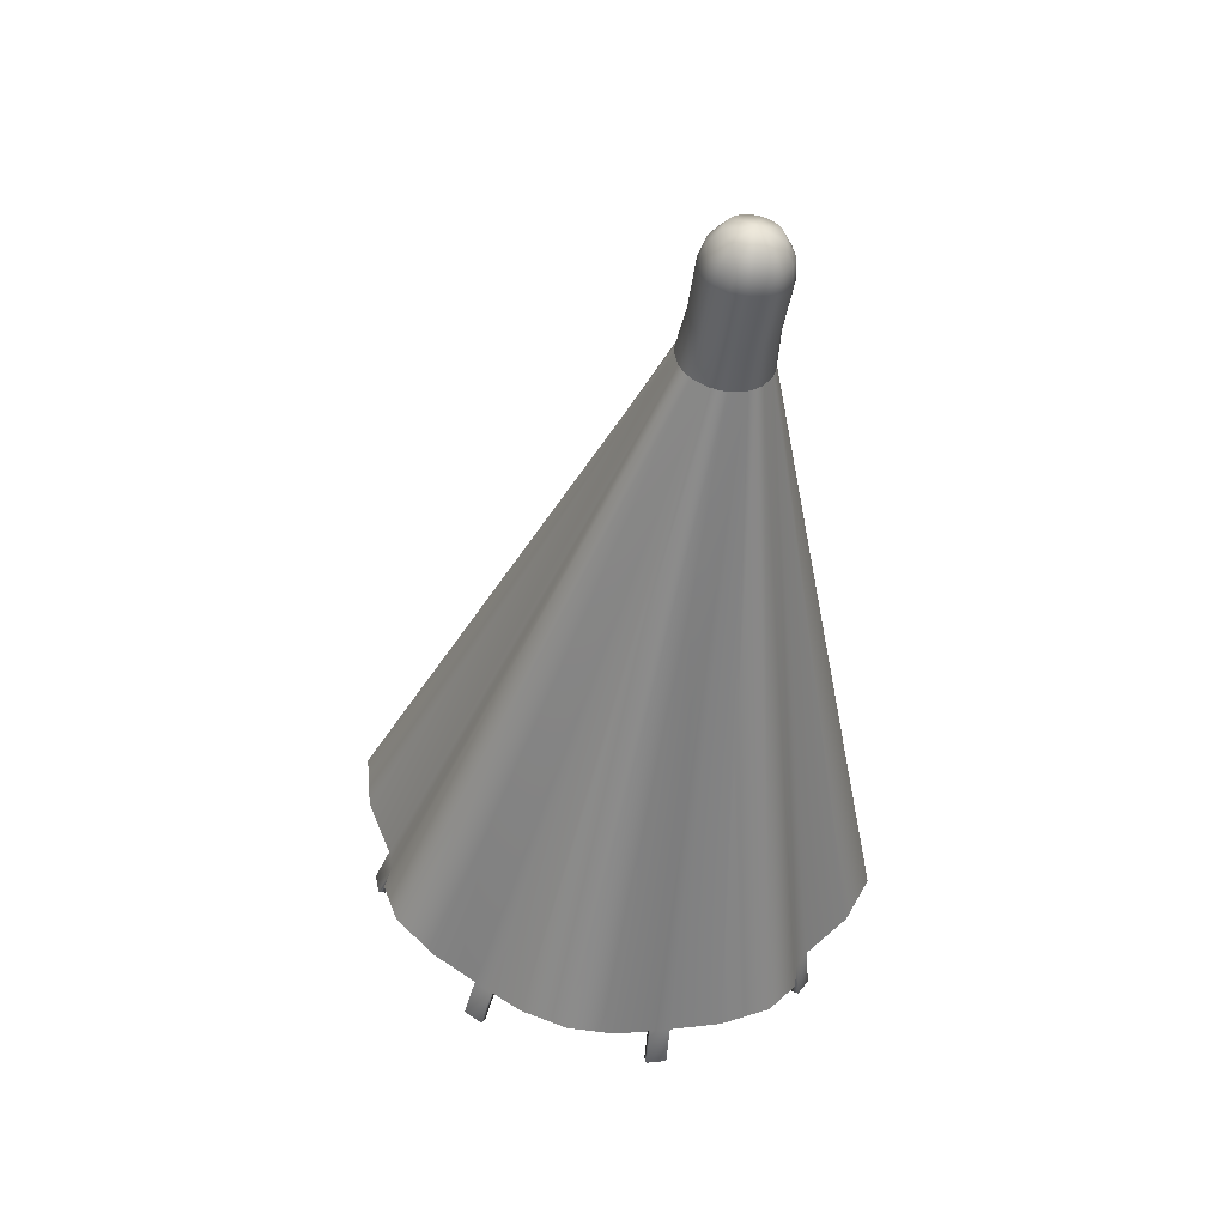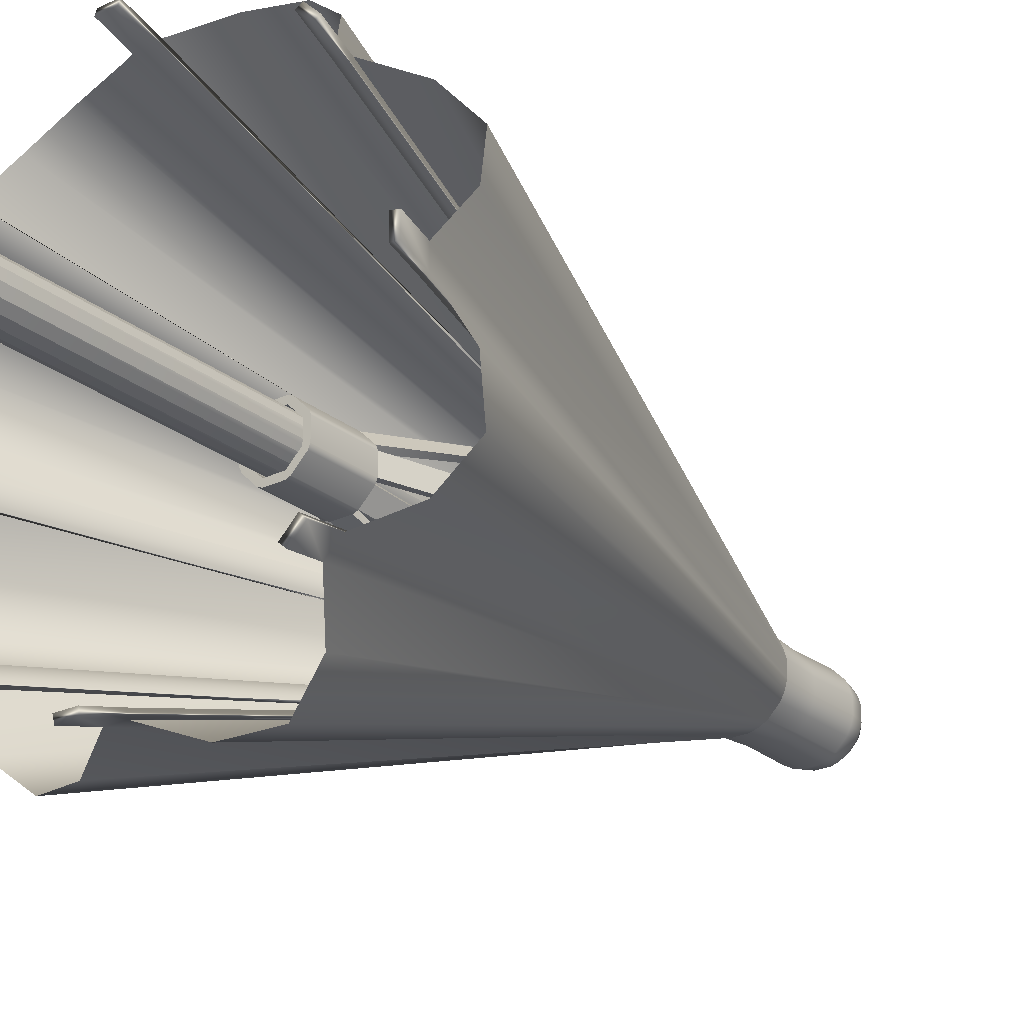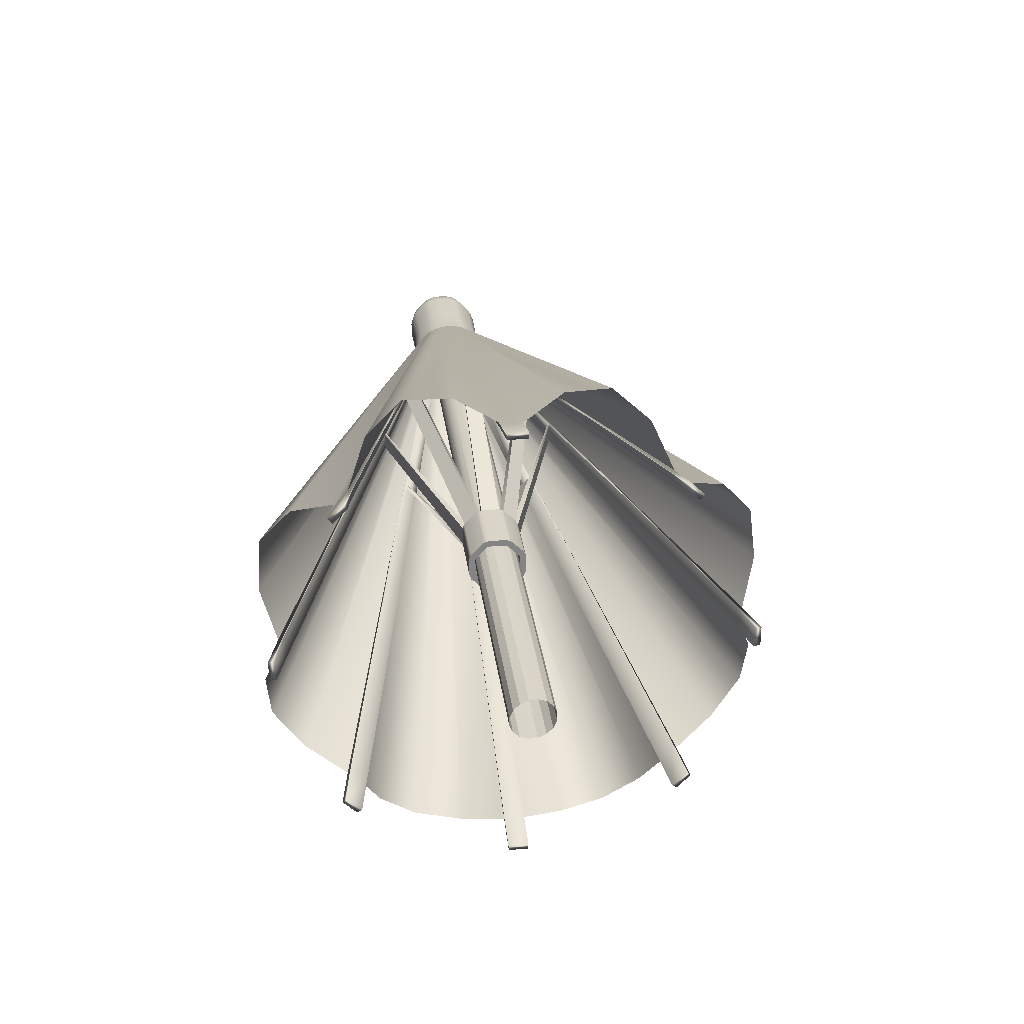
<metadata>
{"format":"obj","ext":"obj","renderer":"f3d","projection":"perspective","resolution":1024,"background":"white","views":[{"elev":40.2,"azim":-147.3,"up":"+Y"},{"elev":-24.4,"azim":47.6,"up":"+Z"},{"elev":-67.9,"azim":-44.4,"up":"+Y"}]}
</metadata>
<code>
g default
v -0.09526 0.877 0.03635
v -0.09526 0.877 -0.03635
v -0.1459 0.8681 -0.08777
v -0.2175 0.8554 -0.08777
v -0.2681 0.8465 -0.03635
v -0.2681 0.8465 0.03635
v -0.2175 0.8554 0.08777
v -0.1459 0.8681 0.08777
v -0.1387 1.123 0.03635
v -0.1387 1.123 -0.03635
v -0.1893 1.114 -0.08777
v -0.2609 1.102 -0.08777
v -0.3115 1.093 -0.03635
v -0.3115 1.093 0.03635
v -0.2609 1.102 0.08777
v -0.1893 1.114 0.08777
v -0.07785 0.8801 -0.05403
v -0.1285 0.8711 -0.1054
v -0.2349 0.8524 -0.1054
v -0.2855 0.8434 -0.05403
v -0.2855 0.8434 0.05403
v -0.2349 0.8524 0.1054
v -0.1285 0.8711 0.1054
v -0.07785 0.8801 0.05403
v -0.1213 1.126 -0.05403
v -0.1719 1.117 -0.1054
v -0.2783 1.099 -0.1054
v -0.329 1.09 -0.05403
v -0.329 1.09 0.05403
v -0.2783 1.099 0.1054
v -0.1719 1.117 0.1054
v -0.1213 1.126 0.05403
v -0.07064 0.8813 0.03635
v -0.07064 0.8813 -0.03635
v -0.1459 0.8681 -0.1128
v -0.2175 0.8554 -0.1128
v -0.2928 0.8422 -0.03635
v -0.2928 0.8422 0.03635
v -0.2175 0.8554 0.1128
v -0.1459 0.8681 0.1128
v -0.1141 1.128 0.03635
v -0.1141 1.128 -0.03635
v -0.1893 1.114 -0.1128
v -0.2609 1.102 -0.1128
v -0.3362 1.088 -0.03635
v -0.3362 1.088 0.03635
v -0.2609 1.102 0.1128
v -0.1893 1.114 0.1128
v 0.803 0.6371 -0.1988
v 0.7807 0.6775 -0.3793
v 0.6729 0.6142 -0.5175
v 0.3961 0.5654 -0.7987
v 0.2524 0.5843 -0.9158
v 0.08217 0.51 -0.9307
v -0.3094 0.441 -0.9307
v -0.4947 0.4526 -0.9158
v -0.6233 0.3857 -0.7987
v -0.9001 0.3368 -0.5176
v -1.023 0.3594 -0.3793
v -1.03 0.3139 -0.1988
v -1.03 0.3139 0.1988
v -1.023 0.3594 0.3793
v -0.9001 0.3368 0.5175
v -0.6233 0.3857 0.7987
v -0.4947 0.4526 0.9158
v -0.3094 0.441 0.9307
v 0.08217 0.51 0.9307
v 0.2524 0.5843 0.9158
v 0.3961 0.5654 0.7987
v 0.6729 0.6142 0.5176
v 0.7807 0.6775 0.3793
v 0.803 0.6371 0.1988
v -0.3823 2.797 -0.02755
v -0.3902 2.796 -0.05404
v -0.4031 2.793 -0.07846
v -0.4414 2.787 -0.1174
v -0.4655 2.782 -0.1305
v -0.4916 2.778 -0.1385
v -0.5458 2.768 -0.1385
v -0.5719 2.764 -0.1305
v -0.596 2.759 -0.1174
v -0.6343 2.753 -0.07846
v -0.6472 2.75 -0.05404
v -0.6551 2.749 -0.02755
v -0.6551 2.749 0.02755
v -0.6472 2.75 0.05404
v -0.6343 2.753 0.07846
v -0.596 2.759 0.1174
v -0.5719 2.764 0.1305
v -0.5458 2.768 0.1385
v -0.4916 2.778 0.1385
v -0.4655 2.782 0.1305
v -0.4414 2.787 0.1174
v -0.4031 2.793 0.07846
v -0.3902 2.796 0.05404
v -0.3823 2.797 0.02755
v 0.4832 0.4807 -0.6421
v 0.5359 0.49 -0.5886
v -0.1337 0.3719 -0.8702
v -0.05926 0.3851 -0.8702
v -0.7288 0.267 -0.5886
v -0.6762 0.2763 -0.6421
v -0.9535 0.2274 0.03781
v -0.9535 0.2274 -0.0378
v -0.6762 0.2763 0.6421
v -0.7288 0.267 0.5886
v -0.05927 0.3851 0.8702
v -0.1337 0.3719 0.8702
v 0.5359 0.49 0.5886
v 0.4832 0.4807 0.6421
v 0.7605 0.5296 -0.0378
v 0.7605 0.5296 0.0378
v -0.3653 2.837 -0.0305
v -0.3748 2.835 -0.06316
v -0.3909 2.832 -0.0931
v -0.4333 2.825 -0.1362
v -0.4628 2.82 -0.1525
v -0.495 2.814 -0.1622
v -0.555 2.803 -0.1622
v -0.5872 2.798 -0.1525
v -0.6167 2.793 -0.1362
v -0.6592 2.785 -0.0931
v -0.6752 2.782 -0.06316
v -0.6847 2.781 -0.0305
v -0.6847 2.781 0.0305
v -0.6752 2.782 0.06317
v -0.6592 2.785 0.0931
v -0.6167 2.793 0.1362
v -0.5872 2.798 0.1525
v -0.555 2.803 0.1622
v -0.495 2.814 0.1622
v -0.4628 2.82 0.1525
v -0.4333 2.825 0.1362
v -0.3909 2.832 0.0931
v -0.3748 2.835 0.06316
v -0.3653 2.837 0.0305
v 0.5726 0.3407 -0.5979
v 0.5189 0.3313 -0.6524
v 0.5365 0.3417 -0.6704
v 0.5891 0.351 -0.617
v -0.03191 0.2341 -0.884
v -0.1078 0.2208 -0.884
v -0.1083 0.228 -0.9103
v -0.03388 0.2411 -0.9103
v -0.6587 0.1236 -0.6524
v -0.7123 0.1142 -0.5979
v -0.7314 0.1181 -0.617
v -0.6787 0.1274 -0.6704
v -0.9405 0.07394 -0.03853
v -0.9405 0.07394 0.03852
v -0.9676 0.07647 0.0378
v -0.9676 0.07648 -0.0378
v -0.7123 0.1142 0.5979
v -0.6587 0.1236 0.6524
v -0.6787 0.1274 0.6704
v -0.7314 0.1181 0.617
v -0.1078 0.2208 0.884
v -0.03192 0.2341 0.884
v -0.03388 0.2411 0.9103
v -0.1083 0.228 0.9103
v 0.519 0.3313 0.6524
v 0.5726 0.3408 0.5979
v 0.5892 0.351 0.617
v 0.5365 0.3417 0.6704
v 0.8008 0.381 0.03852
v 0.8007 0.381 -0.03852
v 0.8254 0.3926 -0.0378
v 0.8254 0.3926 0.0378
v 0.5193 0.4798 -0.5695
v 0.4657 0.4703 -0.624
v -0.0573 0.3781 -0.844
v -0.1332 0.3647 -0.844
v -0.6561 0.2725 -0.624
v -0.7098 0.2631 -0.5696
v -0.9264 0.2249 -0.03852
v -0.9264 0.2249 0.03852
v -0.7098 0.2631 0.5696
v -0.6561 0.2725 0.624
v -0.1332 0.3647 0.844
v -0.0573 0.3781 0.844
v 0.4657 0.4703 0.624
v 0.5193 0.4798 0.5696
v 0.7359 0.518 0.03852
v 0.7359 0.518 -0.03852
v -0.615 3.319 0
v -0.4362 3.186 -0.02877
v -0.4451 3.184 -0.05959
v -0.4602 3.182 -0.08782
v -0.5003 3.174 -0.1285
v -0.5281 3.17 -0.1439
v -0.5585 3.164 -0.153
v -0.6151 3.154 -0.153
v -0.6455 3.149 -0.1439
v -0.6733 3.144 -0.1285
v -0.7134 3.137 -0.08783
v -0.7285 3.134 -0.05959
v -0.7375 3.133 -0.02877
v -0.7375 3.133 0.02877
v -0.7285 3.134 0.05959
v -0.7134 3.137 0.08782
v -0.6733 3.144 0.1285
v -0.6455 3.149 0.1439
v -0.6151 3.154 0.153
v -0.5585 3.164 0.153
v -0.5281 3.17 0.1439
v -0.5003 3.174 0.1285
v -0.4602 3.182 0.08783
v -0.4451 3.184 0.05959
v -0.4362 3.186 0.02877
v -0.463 3.251 -0.02697
v -0.5142 3.304 -0.01953
v -0.5193 3.303 -0.03789
v -0.4709 3.25 -0.0538
v -0.5215 3.241 -0.1166
v -0.5557 3.297 -0.08212
v -0.5721 3.294 -0.09147
v -0.5458 3.237 -0.1299
v -0.6253 3.222 -0.1379
v -0.6286 3.284 -0.09661
v -0.6467 3.281 -0.09147
v -0.6518 3.218 -0.1299
v -0.7136 3.207 -0.07844
v -0.6903 3.273 -0.0545
v -0.6994 3.271 -0.03789
v -0.7267 3.205 -0.05381
v -0.7346 3.203 0.02697
v -0.7045 3.271 0.01953
v -0.6994 3.271 0.03789
v -0.7267 3.205 0.05381
v -0.676 3.213 0.1166
v -0.6631 3.278 0.08212
v -0.6467 3.281 0.09147
v -0.6518 3.218 0.1299
v -0.5722 3.232 0.1379
v -0.5902 3.291 0.09661
v -0.5721 3.294 0.09147
v -0.5458 3.237 0.1299
v -0.484 3.247 0.07844
v -0.5285 3.302 0.0545
v -0.5193 3.303 0.03789
v -0.4709 3.25 0.05381
v -0.5285 3.302 -0.0545
v -0.484 3.247 -0.07844
v -0.5902 3.291 -0.0966
v -0.5722 3.232 -0.1379
v -0.6631 3.278 -0.08212
v -0.676 3.213 -0.1166
v -0.7045 3.271 -0.01953
v -0.7346 3.203 -0.02697
v -0.6903 3.273 0.0545
v -0.7136 3.207 0.07843
v -0.6286 3.284 0.09661
v -0.6253 3.222 0.1379
v -0.5557 3.297 0.08212
v -0.5215 3.241 0.1166
v -0.5142 3.304 0.01953
v -0.463 3.251 0.02697
v -0.6375 2.953 -0.1254
v -0.6103 2.958 -0.1404
v -0.5807 2.963 -0.1493
v -0.5255 2.973 -0.1493
v -0.4958 2.978 -0.1404
v -0.4687 2.983 -0.1254
v -0.4296 2.99 -0.08569
v -0.4149 2.992 -0.05814
v -0.4061 2.994 -0.02807
v -0.4061 2.994 0.02807
v -0.4149 2.992 0.05814
v -0.4296 2.99 0.08569
v -0.4687 2.983 0.1254
v -0.4958 2.978 0.1404
v -0.5255 2.973 0.1493
v -0.5807 2.963 0.1493
v -0.6103 2.958 0.1404
v -0.6375 2.953 0.1254
v -0.6766 2.946 0.08569
v -0.6913 2.944 0.05814
v -0.7001 2.942 0.02807
v -0.7001 2.942 -0.02807
v -0.6913 2.944 -0.05814
v -0.6766 2.946 -0.08569
v -0.362 2.682 -0.02755
v -0.3828 2.678 -0.07846
v -0.4212 2.672 -0.1174
v -0.4713 2.663 -0.1385
v -0.5256 2.653 -0.1385
v -0.5757 2.644 -0.1174
v -0.6141 2.638 -0.07846
v -0.6348 2.634 -0.02755
v -0.6348 2.634 0.02755
v -0.6141 2.638 0.07846
v -0.5757 2.644 0.1174
v -0.5256 2.653 0.1385
v -0.4713 2.663 0.1385
v -0.4212 2.672 0.1174
v -0.3828 2.678 0.07846
v -0.362 2.682 0.02755
v -0.4147 2.673 -0.01691
v -0.4274 2.671 -0.04817
v -0.451 2.666 -0.07209
v -0.4818 2.661 -0.08504
v -0.5151 2.655 -0.08504
v -0.5459 2.65 -0.07209
v -0.5694 2.646 -0.04817
v -0.5822 2.643 -0.01691
v -0.5822 2.643 0.01691
v -0.5694 2.646 0.04817
v -0.5459 2.65 0.07209
v -0.5151 2.655 0.08504
v -0.4818 2.661 0.08504
v -0.451 2.666 0.07209
v -0.4274 2.671 0.04817
v -0.4147 2.673 0.01691
v -0.6113 1.934 -0.281
v -0.6108 1.951 -0.2776
v -0.6548 1.926 -0.2368
v -0.6542 1.943 -0.2335
v -0.3472 1.981 -0.3662
v -0.3502 1.997 -0.3614
v -0.4088 1.97 -0.3662
v -0.4115 1.986 -0.3614
v -0.1012 2.024 -0.2368
v -0.1075 2.039 -0.2335
v -0.1448 2.016 -0.281
v -0.1509 2.032 -0.2776
v -0.01738 2.039 0.03124
v -0.02496 2.054 0.03117
v -0.01738 2.039 -0.03124
v -0.02496 2.054 -0.03117
v -0.1448 2.016 0.281
v -0.1509 2.032 0.2776
v -0.1012 2.024 0.2368
v -0.1075 2.039 0.2335
v -0.3502 1.997 0.3614
v -0.3472 1.981 0.3662
v -0.4088 1.97 0.3662
v -0.4115 1.986 0.3614
v -0.6108 1.951 0.2776
v -0.6113 1.934 0.281
v -0.6548 1.926 0.2368
v -0.6542 1.943 0.2335
v -0.7367 1.928 0.03117
v -0.7386 1.911 0.03124
v -0.7386 1.911 -0.03124
v -0.7367 1.928 -0.03117
v 0.08462 -0.1589 -0.01691
v 0.07207 -0.1623 -0.04817
v 0.04887 -0.1685 -0.07209
v 0.01857 -0.1766 -0.08504
v -0.01423 -0.1854 -0.08504
v -0.04454 -0.1935 -0.07209
v -0.06774 -0.1997 -0.04817
v -0.08029 -0.2031 -0.01691
v -0.08029 -0.2031 0.01691
v -0.06773 -0.1997 0.04817
v -0.04454 -0.1935 0.07209
v -0.01423 -0.1854 0.08504
v 0.01857 -0.1766 0.08504
v 0.04887 -0.1685 0.07209
v 0.07207 -0.1623 0.04817
v 0.08462 -0.1589 0.01691
g FoodLHorn
f 2 1 9 10
f 3 2 10 11
f 4 3 11 12
f 5 4 12 13
f 6 5 13 14
f 7 6 14 15
f 8 7 15 16
f 1 8 16 9
f 2 3 18 17
f 4 5 20 19
f 6 7 22 21
f 8 1 24 23
f 1 2 34 33
f 3 4 36 35
f 5 6 38 37
f 7 8 40 39
f 17 18 26 25
f 35 36 44 43
f 19 20 28 27
f 37 38 46 45
f 21 22 30 29
f 39 40 48 47
f 23 24 32 31
f 33 34 42 41
f 32 24 33 41
f 17 25 42 34
f 26 18 35 43
f 44 36 19 27
f 28 20 37 45
f 46 38 21 29
f 30 22 39 47
f 48 40 23 31
f 23 40 8
f 24 1 33
f 17 34 2
f 18 3 35
f 19 36 4
f 20 5 37
f 21 38 6
f 22 7 39
f 30 47 15
f 31 16 48
f 29 14 46
f 28 45 13
f 32 41 9
f 25 10 42
f 26 43 11
f 27 12 44
f 113 111 49
f 49 50 114 113
f 50 51 115 114
f 51 98 115
f 116 97 52
f 52 53 117 116
f 53 54 118 117
f 54 100 118
f 119 99 55
f 55 56 120 119
f 56 57 121 120
f 57 102 121
f 122 101 58
f 58 59 123 122
f 59 60 124 123
f 60 104 124
f 125 103 61
f 61 62 126 125
f 62 63 127 126
f 63 106 127
f 128 105 64
f 64 65 129 128
f 65 66 130 129
f 66 108 130
f 131 107 67
f 67 68 132 131
f 68 69 133 132
f 69 110 133
f 134 109 70
f 70 71 135 134
f 71 72 136 135
f 72 112 136
f 98 97 116 115
f 100 99 119 118
f 102 101 122 121
f 104 103 125 124
f 106 105 128 127
f 108 107 131 130
f 110 109 134 133
f 112 111 113 136
f 73 49 111
f 49 73 74 50
f 50 74 75 51
f 51 75 98
f 76 52 97
f 52 76 77 53
f 53 77 78 54
f 54 78 100
f 79 55 99
f 55 79 80 56
f 56 80 81 57
f 57 81 102
f 82 58 101
f 58 82 83 59
f 59 83 84 60
f 60 84 104
f 85 61 103
f 61 85 86 62
f 62 86 87 63
f 63 87 106
f 88 64 105
f 64 88 89 65
f 65 89 90 66
f 66 90 108
f 91 67 107
f 67 91 92 68
f 68 92 93 69
f 69 93 110
f 94 70 109
f 70 94 95 71
f 71 95 96 72
f 72 96 112
f 322 324 170 169
f 318 320 172 171
f 314 316 174 173
f 342 345 84 85
f 338 341 87 88
f 334 337 90 91
f 330 332 182 181
f 326 328 184 183
f 137 138 139 140
f 141 142 143 144
f 145 146 147 148
f 149 150 151 152
f 153 154 155 156
f 157 158 159 160
f 161 162 163 164
f 165 166 167 168
f 169 170 138 137
f 97 98 140 139
f 137 140 98 169
f 171 172 142 141
f 99 100 144 143
f 141 144 100 171
f 173 174 146 145
f 101 102 148 147
f 145 148 102 173
f 175 176 150 149
f 103 104 152 151
f 149 152 104 175
f 177 178 154 153
f 105 106 156 155
f 153 156 106 177
f 179 180 158 157
f 107 108 160 159
f 157 160 108 179
f 181 182 162 161
f 109 110 164 163
f 161 164 110 181
f 183 184 166 165
f 111 112 168 167
f 165 168 112 183
f 75 323 98
f 323 322 98
f 98 322 169
f 76 97 325
f 325 97 324
f 97 170 324
f 138 170 97 139
f 78 319 100
f 319 318 100
f 100 318 171
f 79 99 321
f 321 99 320
f 99 172 320
f 142 172 99 143
f 81 315 102
f 315 314 102
f 102 314 173
f 82 101 317
f 317 101 316
f 101 174 316
f 146 174 101 147
f 84 345 104
f 345 344 104
f 104 344 175
f 85 103 342
f 342 103 343
f 103 176 343
f 150 176 103 151
f 87 341 106
f 341 340 106
f 106 340 177
f 88 105 338
f 338 105 339
f 105 178 339
f 154 178 105 155
f 90 337 108
f 337 336 108
f 108 336 179
f 91 107 334
f 334 107 335
f 107 180 335
f 158 180 107 159
f 93 331 110
f 331 330 110
f 110 330 181
f 94 109 333
f 333 109 332
f 109 182 332
f 162 182 109 163
f 96 327 112
f 327 326 112
f 112 326 183
f 73 111 329
f 329 111 328
f 111 184 328
f 166 184 111 167
f 113 114 265 266
f 114 115 264 265
f 116 117 262 263
f 117 118 261 262
f 119 120 259 260
f 120 121 258 259
f 122 123 280 281
f 123 124 279 280
f 125 126 277 278
f 126 127 276 277
f 128 129 274 275
f 129 130 273 274
f 131 132 271 272
f 132 133 270 271
f 134 135 268 269
f 135 136 267 268
f 115 116 263 264
f 118 119 260 261
f 121 122 281 258
f 124 125 278 279
f 127 128 275 276
f 130 131 272 273
f 133 134 269 270
f 136 113 266 267
f 210 211 256 257
f 211 210 213 212
f 212 213 243 242
f 214 215 242 243
f 215 214 217 216
f 216 217 245 244
f 218 219 244 245
f 219 218 221 220
f 220 221 247 246
f 222 223 246 247
f 223 222 225 224
f 224 225 249 248
f 226 227 248 249
f 227 226 229 228
f 228 229 251 250
f 230 231 250 251
f 231 230 233 232
f 232 233 253 252
f 234 235 252 253
f 235 234 237 236
f 236 237 255 254
f 238 239 254 255
f 239 238 241 240
f 240 241 257 256
f 185 211 212
f 210 186 187 213
f 185 215 216
f 214 189 190 217
f 185 219 220
f 218 192 193 221
f 185 223 224
f 222 195 196 225
f 185 227 228
f 226 198 199 229
f 185 231 232
f 230 201 202 233
f 185 235 236
f 234 204 205 237
f 185 239 240
f 238 207 208 241
f 185 212 242
f 213 187 188 243
f 185 242 215
f 243 188 189 214
f 185 216 244
f 217 190 191 245
f 185 244 219
f 245 191 192 218
f 185 220 246
f 221 193 194 247
f 185 246 223
f 247 194 195 222
f 185 224 248
f 225 196 197 249
f 185 248 227
f 249 197 198 226
f 185 228 250
f 229 199 200 251
f 185 250 231
f 251 200 201 230
f 185 232 252
f 233 202 203 253
f 185 252 235
f 253 203 204 234
f 185 236 254
f 237 205 206 255
f 185 254 239
f 255 206 207 238
f 185 240 256
f 241 208 209 257
f 186 210 257 209
f 211 185 256
f 259 258 194 193
f 260 259 193 192
f 261 260 192 191
f 262 261 191 190
f 263 262 190 189
f 264 263 189 188
f 265 264 188 187
f 266 265 187 186
f 267 266 186 209
f 268 267 209 208
f 269 268 208 207
f 270 269 207 206
f 271 270 206 205
f 272 271 205 204
f 273 272 204 203
f 274 273 203 202
f 275 274 202 201
f 276 275 201 200
f 277 276 200 199
f 278 277 199 198
f 279 278 198 197
f 280 279 197 196
f 281 280 196 195
f 258 281 195 194
f 74 73 282 283
f 75 74 283
f 77 76 284
f 78 77 284 285
f 80 79 286 287
f 81 80 287
f 83 82 288
f 84 83 288 289
f 86 85 290 291
f 87 86 291
f 89 88 292
f 90 89 292 293
f 92 91 294 295
f 93 92 295
f 95 94 296
f 96 95 296 297
f 76 75 283 284
f 79 78 285 286
f 82 81 287 288
f 85 84 289 290
f 88 87 291 292
f 91 90 293 294
f 94 93 295 296
f 73 96 297 282
f 283 282 298 299
f 285 284 300 301
f 287 286 302 303
f 289 288 304 305
f 291 290 306 307
f 293 292 308 309
f 295 294 310 311
f 297 296 312 313
f 284 283 299 300
f 286 285 301 302
f 288 287 303 304
f 290 289 305 306
f 292 291 307 308
f 294 293 309 310
f 296 295 311 312
f 282 297 313 298
f 299 298 346 347
f 301 300 348 349
f 303 302 350 351
f 305 304 352 353
f 307 306 354 355
f 309 308 356 357
f 311 310 358 359
f 313 312 360 361
f 300 299 347 348
f 302 301 349 350
f 304 303 351 352
f 306 305 353 354
f 308 307 355 356
f 310 309 357 358
f 312 311 359 360
f 298 313 361 346
f 317 315 81 82
f 321 319 78 79
f 325 323 75 76
f 329 327 96 73
f 333 331 93 94
f 179 336 335 180
f 177 340 339 178
f 175 344 343 176
f 314 315 12 27
f 315 317 13 12
f 317 316 28 13
f 316 314 27 28
f 318 319 11 43
f 319 321 12 11
f 321 320 44 12
f 320 318 43 44
f 322 323 10 25
f 323 325 11 10
f 325 324 26 11
f 324 322 25 26
f 326 327 9 41
f 327 329 10 9
f 329 328 42 10
f 328 326 41 42
f 330 331 16 31
f 331 333 9 16
f 333 332 32 9
f 332 330 31 32
f 334 335 48 16
f 335 336 47 48
f 336 337 15 47
f 337 334 16 15
f 338 339 30 15
f 339 340 29 30
f 340 341 14 29
f 341 338 15 14
f 342 343 46 14
f 343 344 45 46
f 344 345 13 45
f 345 342 14 13

</code>
